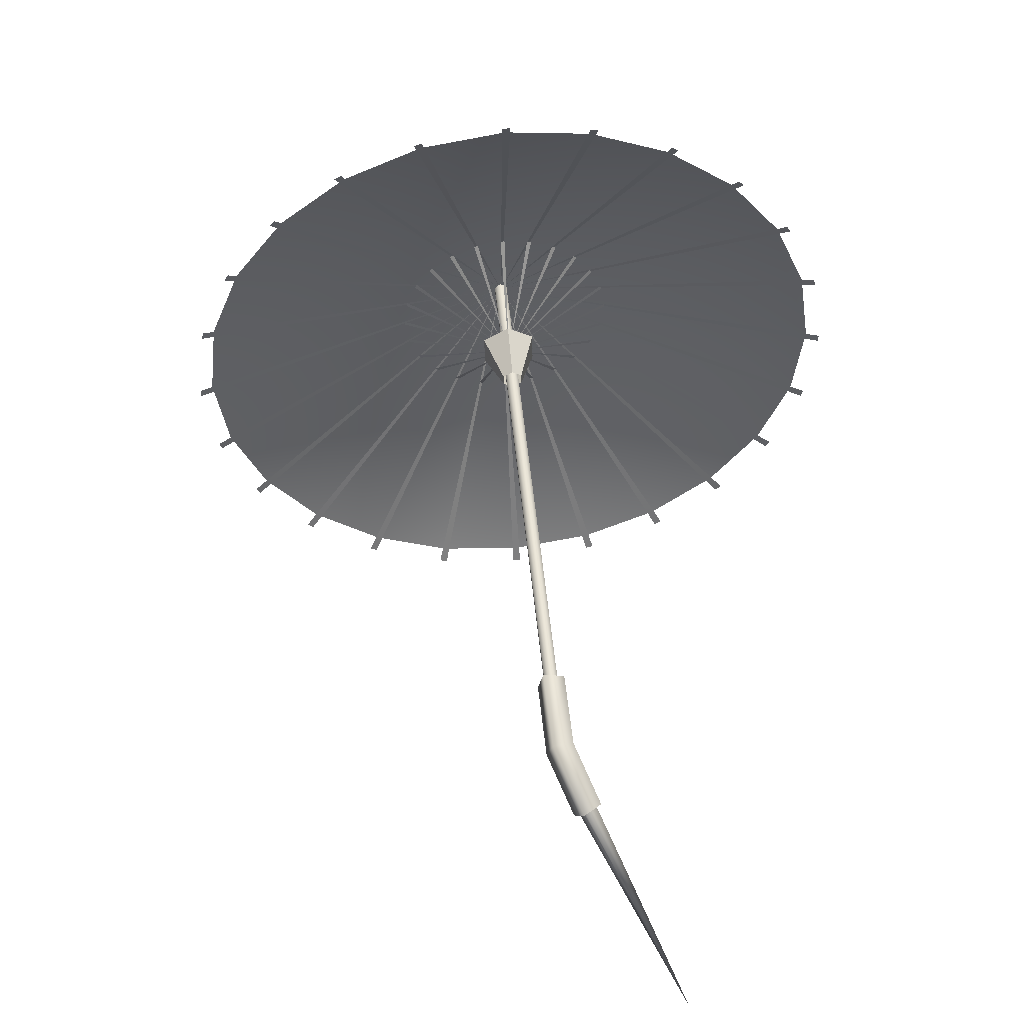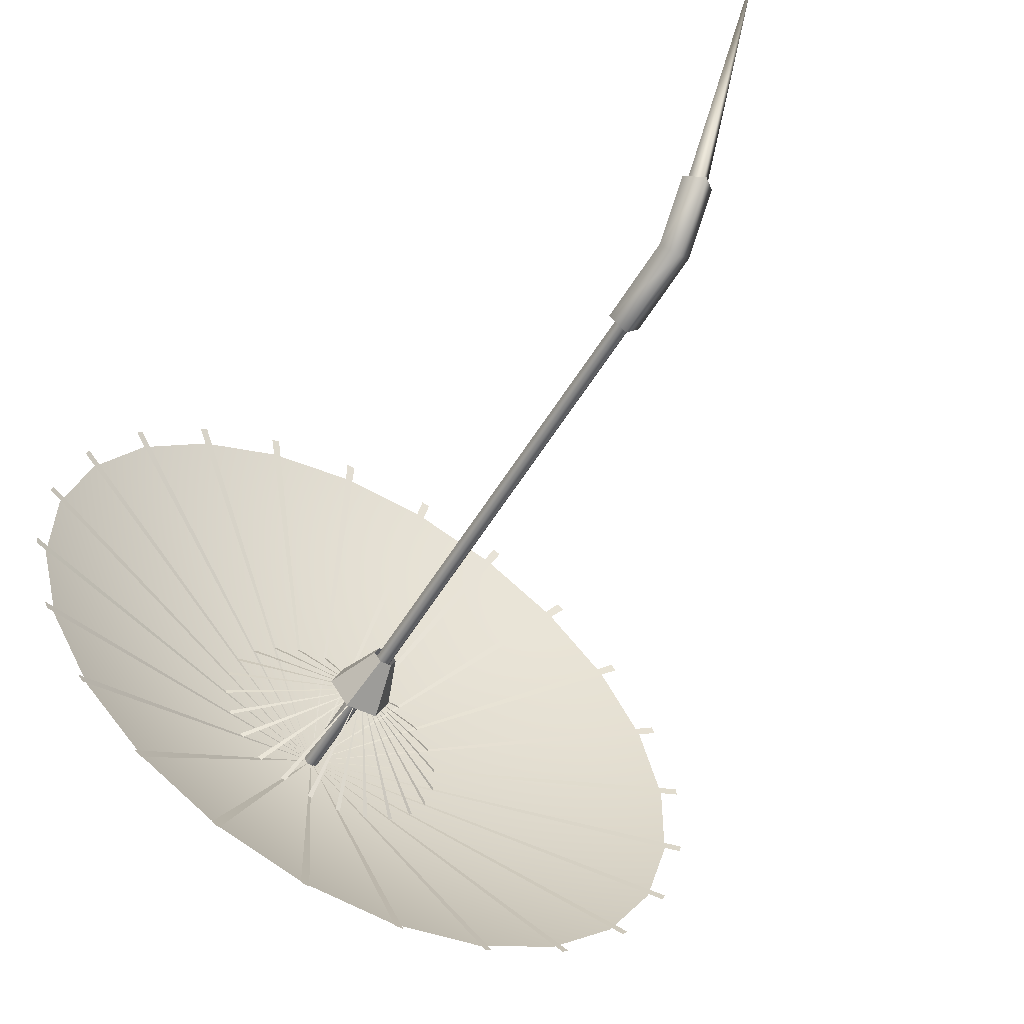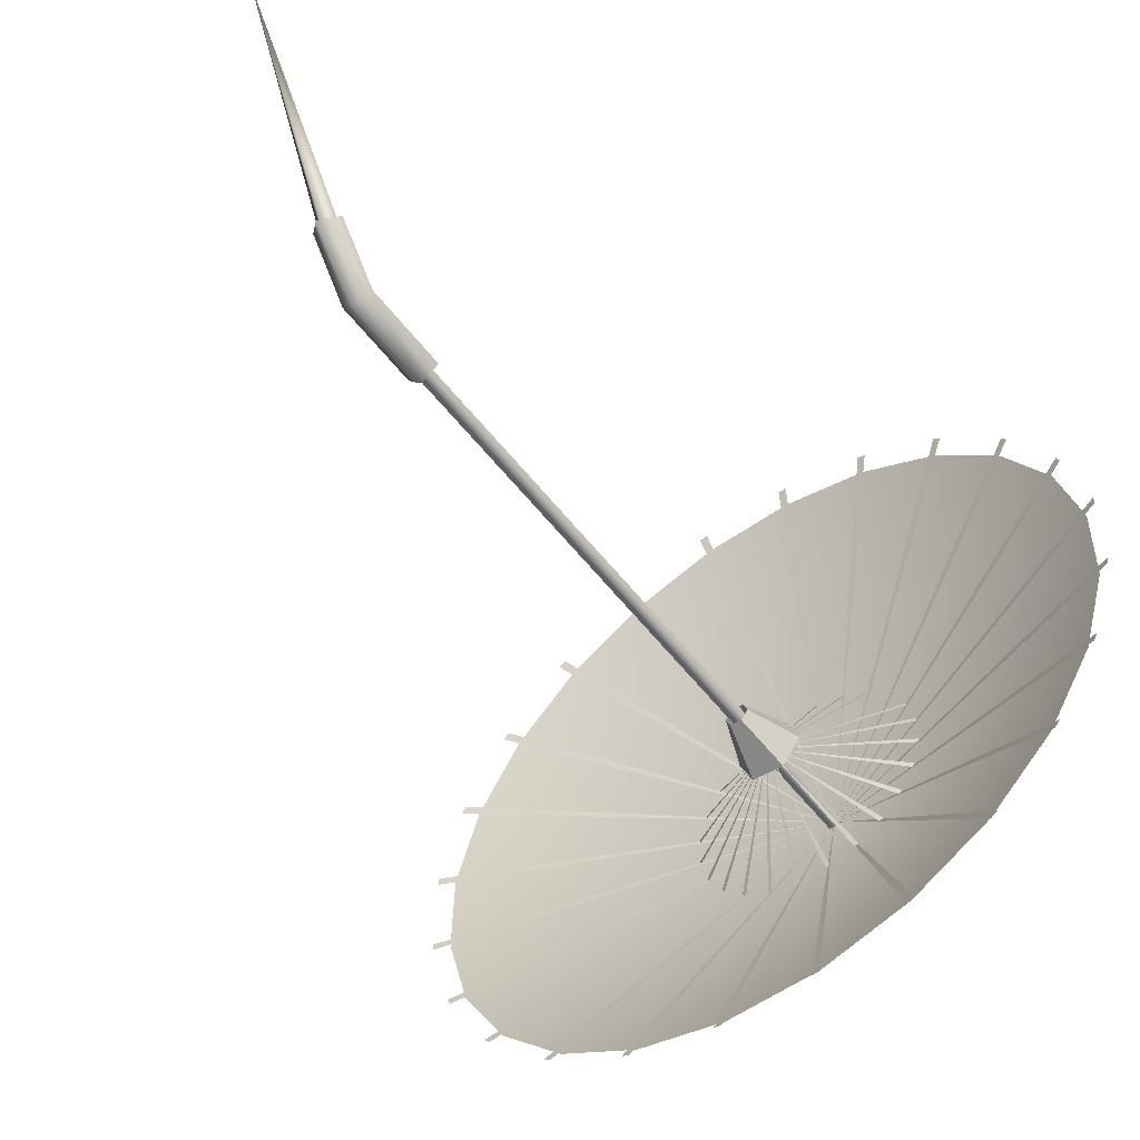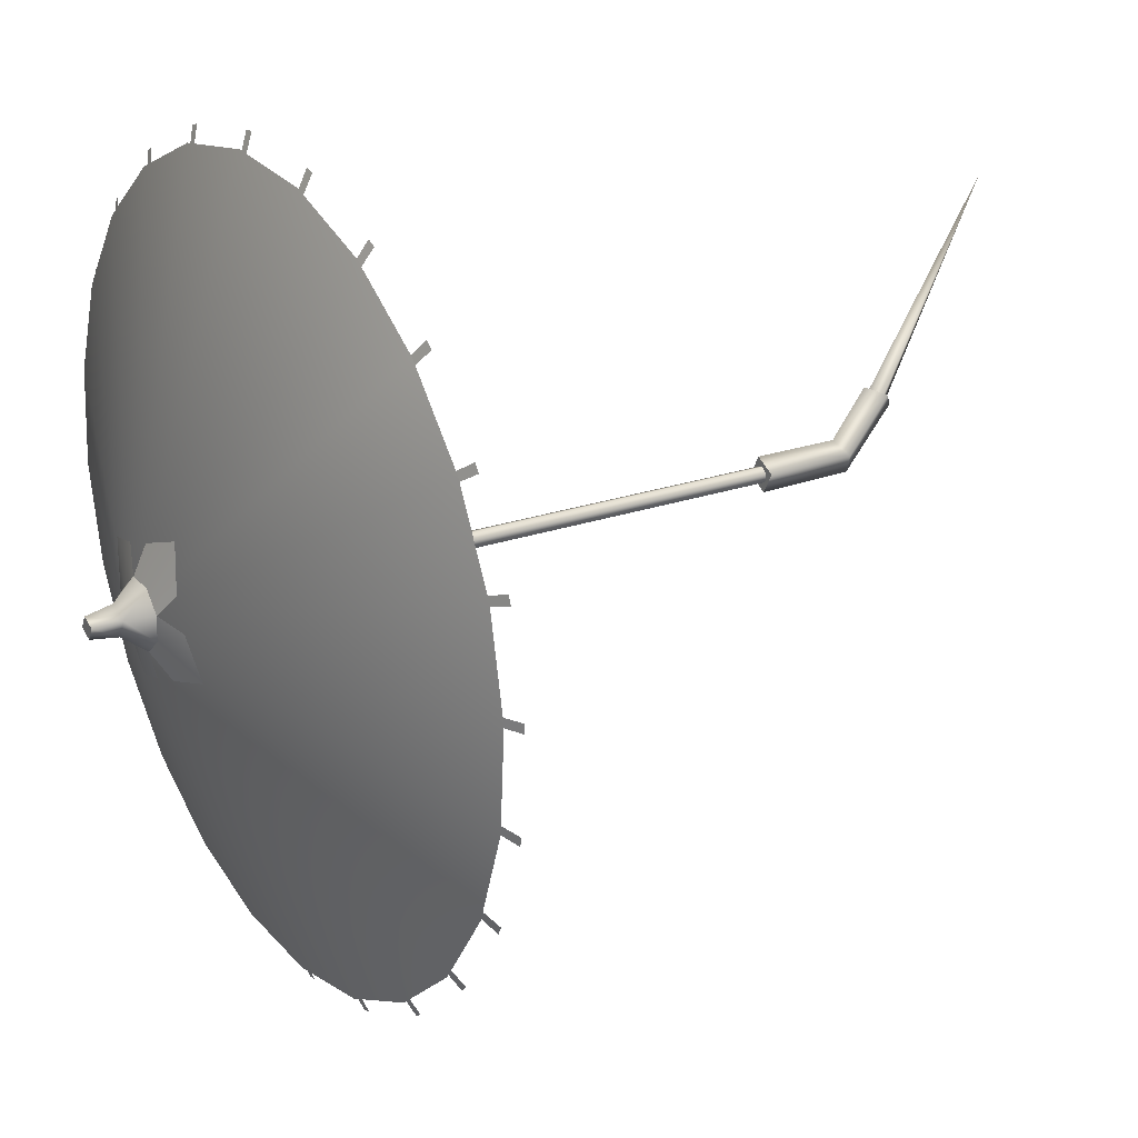
<metadata>
{"format":"obj","ext":"obj","renderer":"f3d","projection":"perspective","resolution":1024,"background":"white","views":[{"elev":-50.0,"azim":-148.5,"up":"+Y"},{"elev":-44.5,"azim":-31.4,"up":"+Z"},{"elev":-42.8,"azim":37.8,"up":"+Z"},{"elev":2.8,"azim":-121.0,"up":"+Z"}]}
</metadata>
<code>
g Wing_Bangasa_LOD1
v -1.431e-06 2.076 -0.84
v 0.05367 2.072 -0.8618
v 0.1414 2.051 -0.7678
v 0.03826 2.066 -0.7743
v 0.1382 2.046 -0.8722
v 0.0759 2.061 -0.9143
v 0.0759 2.061 -0.9143
v 0.05367 2.05 -0.9669
v 0.1414 1.993 -1.045
v 0.1382 2.03 -0.9471
v 0.03826 2.01 -1.045
v -1.431e-06 2.045 -0.9886
v -1.431e-06 2.045 -0.9886
v -0.05367 2.05 -0.9669
v -0.1414 1.993 -1.045
v -0.03826 2.01 -1.045
v -0.1382 2.03 -0.9471
v -0.0759 2.061 -0.9143
v -0.0759 2.061 -0.9143
v -0.05367 2.072 -0.8618
v -0.1414 2.051 -0.7678
v -0.1382 2.046 -0.8722
v -0.03826 2.066 -0.7743
v -1.431e-06 2.076 -0.84
v 0.8504 1.731 -1.078
v 0.7625 1.688 -1.286
v -1.431e-06 2.08 -0.9184
v 0.6226 1.65 -1.465
v 0.4402 1.622 -1.602
v 0.2279 1.604 -1.688
v -1.431e-06 1.598 -1.717
v -0.2279 1.604 -1.688
v -0.4402 1.622 -1.602
v -0.6226 1.65 -1.465
v -0.7625 1.688 -1.286
v -0.8505 1.731 -1.078
v -0.8805 1.777 -0.8554
v -0.8505 1.824 -0.6323
v -0.7625 1.867 -0.4244
v -0.6226 1.904 -0.2459
v -0.4402 1.933 -0.1089
v -0.2279 1.95 -0.02283
v -1.431e-06 1.957 0.006535
v 0.2279 1.95 -0.02283
v 0.4402 1.933 -0.1089
v 0.6226 1.904 -0.2459
v 0.7625 1.867 -0.4244
v 0.8504 1.824 -0.6323
v 0.8805 1.777 -0.8554
v 0.8504 1.731 -1.078
v -1.431e-06 2.084 -0.9192
v 0.7625 1.688 -1.286
v 0.6226 1.65 -1.465
v 0.4402 1.622 -1.602
v 0.2279 1.604 -1.688
v -1.431e-06 1.598 -1.717
v -0.2279 1.604 -1.688
v -0.4402 1.622 -1.602
v -0.6226 1.65 -1.465
v -0.7625 1.688 -1.286
v -0.8505 1.731 -1.078
v -0.8805 1.777 -0.8554
v -0.8505 1.824 -0.6323
v -0.7625 1.867 -0.4244
v -0.6226 1.904 -0.2459
v -0.4402 1.933 -0.1089
v -0.2279 1.95 -0.02283
v -1.431e-06 1.957 0.006535
v 0.2279 1.95 -0.02283
v 0.4402 1.933 -0.1089
v 0.6226 1.904 -0.2459
v 0.7625 1.867 -0.4244
v 0.8504 1.824 -0.6323
v 0.8805 1.777 -0.8554
v 0.01 0.596 -0.6381
v 0.01 2.072 -0.8991
v 0.02 2.069 -0.916
v 0.02 0.5929 -0.6552
v 0.01 2.065 -0.933
v 0.01 0.5898 -0.6722
v -0.01 2.065 -0.933
v -0.01 0.5898 -0.6722
v -0.02 2.069 -0.916
v -0.02 0.5929 -0.6552
v -0.01 2.072 -0.8991
v -0.01 0.596 -0.6381
v 0.01 2.072 -0.8991
v 0.01 0.596 -0.6381
v 0.04 0.3813 -0.6157
v -1.431e-06 0.3625 -0.651
v -1.431e-06 0.2425 -0.4993
v 0.04 0.278 -0.4808
v -0.04 0.3813 -0.6157
v -0.04 0.278 -0.4808
v -1.431e-06 0.4001 -0.5804
v -1.431e-06 0.3134 -0.4623
v 0.04 0.3813 -0.6157
v 0.04 0.278 -0.4808
v 0.04 0.5929 -0.6552
v -1.431e-06 0.6 -0.6158
v -0.04 0.5929 -0.6552
v -1.431e-06 0.5858 -0.6945
v 0.04 0.5929 -0.6552
v 0.04 0.5929 -0.6552
v -1.431e-06 0.5929 -0.6552
v -1.431e-06 0.5858 -0.6945
v -0.04 0.5929 -0.6552
v -1.431e-06 0.6 -0.6158
v -1.431e-06 -0.008418 0.0243
v 0.02624 0.288 -0.4971
v -1.431e-06 0.265 -0.5097
v -1.431e-06 -0.008418 0.0243
v -0.02624 0.288 -0.4971
v -1.431e-06 -0.008418 0.0243
v -1.431e-06 0.311 -0.4845
v -1.431e-06 -0.008418 0.0243
v 0.02624 0.288 -0.4971
v 0.08197 1.818 -0.8706
v 0.03 1.691 -0.8477
v 0.015 1.695 -0.8221
v 0.04098 1.83 -0.8008
v 0.04098 1.805 -0.9405
v 0.015 1.686 -0.8732
v 0.03 1.691 -0.8477
v 0.08197 1.818 -0.8706
v -0.04099 1.805 -0.9405
v -0.015 1.686 -0.8732
v 0.015 1.686 -0.8732
v 0.04098 1.805 -0.9405
v -0.08197 1.818 -0.8706
v -0.03 1.691 -0.8477
v -0.015 1.686 -0.8732
v -0.04099 1.805 -0.9405
v -0.04099 1.83 -0.8008
v -0.015 1.695 -0.8221
v -0.03 1.691 -0.8477
v -0.08197 1.818 -0.8706
v 0.04098 1.83 -0.8008
v 0.015 1.695 -0.8221
v -0.015 1.695 -0.8221
v -0.04099 1.83 -0.8008
v 0.05367 2.05 -0.9669
v -1.431e-06 2.105 -0.9581
v -1.431e-06 2.045 -0.9886
v -0.05367 2.05 -0.9669
v -0.03378 2.112 -0.9251
v -0.0759 2.061 -0.9143
v -0.05367 2.072 -0.8618
v -0.02344 2.174 -0.9379
v -1.431e-06 2.179 -0.9149
v -1.431e-06 2.119 -0.892
v -1.431e-06 2.076 -0.84
v 0.05367 2.072 -0.8618
v -1.431e-06 2.169 -0.9608
v 0.03377 2.112 -0.9251
v 0.0759 2.061 -0.9143
v 0.05367 2.05 -0.9669
v 0.02345 2.174 -0.9379
v -1.431e-06 2.174 -0.9379
v -0.02344 2.174 -0.9379
v -1.431e-06 2.169 -0.9608
v -1.431e-06 2.179 -0.9149
v 0.02345 2.174 -0.9379
v 0.02345 2.174 -0.9379
v -1.431e-06 2.169 -0.9608
v -1.431e-06 2.105 -0.9581
v 0.03377 2.112 -0.9251
v 0.05367 2.05 -0.9669
v -1.431e-06 2.07 -0.9162
v 0.01075 1.941 0.04356
v -0.01075 1.941 0.04356
v 0.01075 1.941 0.04356
v -1.431e-06 2.07 -0.9162
v -0.01075 1.941 0.04356
v -1.431e-06 1.807 -0.8687
v -0.005869 2.025 -0.6005
v 0.005866 2.025 -0.6005
v -1.431e-06 2.07 -0.9162
v 0.2468 1.934 0.01036
v 0.226 1.935 0.01581
v 0.2468 1.934 0.01036
v -1.431e-06 2.07 -0.9162
v 0.226 1.935 0.01581
v -1.431e-06 1.807 -0.8687
v 0.07198 2.023 -0.609
v 0.08331 2.022 -0.612
v -1.431e-06 2.07 -0.9162
v 0.4661 1.915 -0.08151
v 0.4474 1.917 -0.07099
v 0.4661 1.915 -0.08151
v -1.431e-06 2.07 -0.9162
v 0.4474 1.917 -0.07099
v -1.431e-06 1.807 -0.8687
v 0.1449 2.017 -0.6369
v 0.1551 2.016 -0.6427
v -1.431e-06 2.07 -0.9162
v 0.6535 1.885 -0.2258
v 0.6383 1.888 -0.2109
v 0.6535 1.885 -0.2258
v -1.431e-06 2.07 -0.9162
v 0.6383 1.888 -0.2109
v -1.431e-06 1.807 -0.8687
v 0.208 2.008 -0.6824
v 0.2163 2.006 -0.6905
v -1.431e-06 2.07 -0.9162
v 0.7965 1.846 -0.4127
v 0.7857 1.85 -0.3945
v 0.7965 1.846 -0.4127
v -1.431e-06 2.07 -0.9162
v 0.7857 1.85 -0.3945
v -1.431e-06 1.807 -0.8687
v 0.2569 1.995 -0.7423
v 0.2627 1.993 -0.7523
v -1.431e-06 2.07 -0.9162
v 0.8852 1.801 -0.6294
v 0.8796 1.805 -0.6091
v 0.8852 1.801 -0.6294
v -1.431e-06 2.07 -0.9162
v 0.8796 1.805 -0.6091
v -1.431e-06 1.807 -0.8687
v 0.2883 1.981 -0.8126
v 0.2913 1.978 -0.8237
v -1.431e-06 2.07 -0.9162
v 0.9135 1.753 -0.8612
v 0.9135 1.757 -0.8402
v 0.9135 1.753 -0.8612
v -1.431e-06 2.07 -0.9162
v 0.9135 1.757 -0.8402
v -1.431e-06 1.807 -0.8687
v 0.3 1.965 -0.8884
v 0.3 1.962 -0.8999
v -1.431e-06 2.07 -0.9162
v 0.8796 1.705 -1.092
v 0.8852 1.709 -1.072
v 0.8796 1.705 -1.092
v -1.431e-06 2.07 -0.9162
v 0.8852 1.709 -1.072
v -1.431e-06 1.807 -0.8687
v 0.2913 1.949 -0.9646
v 0.2883 1.947 -0.9757
v -1.431e-06 2.07 -0.9162
v 0.7857 1.66 -1.307
v 0.7965 1.664 -1.289
v 0.7857 1.66 -1.307
v -1.431e-06 2.07 -0.9162
v 0.7965 1.664 -1.289
v -1.431e-06 1.807 -0.8687
v 0.2627 1.934 -1.036
v 0.2569 1.932 -1.046
v -1.431e-06 2.07 -0.9162
v 0.6383 1.622 -1.49
v 0.6535 1.625 -1.476
v 0.6383 1.622 -1.49
v -1.431e-06 2.07 -0.9162
v 0.6535 1.625 -1.476
v -1.431e-06 1.807 -0.8687
v 0.2163 1.921 -1.098
v 0.208 1.92 -1.106
v -1.431e-06 2.07 -0.9162
v 0.4474 1.593 -1.63
v 0.4661 1.595 -1.62
v 0.4474 1.593 -1.63
v -1.431e-06 2.07 -0.9162
v 0.4661 1.595 -1.62
v -1.431e-06 1.807 -0.8687
v 0.1551 1.911 -1.146
v 0.1449 1.91 -1.151
v -1.431e-06 2.07 -0.9162
v 0.226 1.575 -1.717
v 0.2468 1.576 -1.712
v 0.226 1.575 -1.717
v -1.431e-06 2.07 -0.9162
v 0.2468 1.576 -1.712
v -1.431e-06 1.807 -0.8687
v 0.08331 1.905 -1.176
v 0.07198 1.904 -1.179
v -1.431e-06 2.07 -0.9162
v -0.01075 1.569 -1.745
v 0.01075 1.569 -1.745
v -0.01075 1.569 -1.745
v -1.431e-06 2.07 -0.9162
v 0.01075 1.569 -1.745
v -1.431e-06 1.807 -0.8687
v 0.005866 1.903 -1.188
v -0.005869 1.903 -1.188
v -1.431e-06 2.07 -0.9162
v -0.2468 1.576 -1.712
v -0.2261 1.575 -1.717
v -0.2468 1.576 -1.712
v -1.431e-06 2.07 -0.9162
v -0.2261 1.575 -1.717
v -1.431e-06 1.807 -0.8687
v -0.07198 1.904 -1.179
v -0.08331 1.905 -1.176
v -1.431e-06 2.07 -0.9162
v -0.4661 1.595 -1.62
v -0.4474 1.593 -1.63
v -0.4661 1.595 -1.62
v -1.431e-06 2.07 -0.9162
v -0.4474 1.593 -1.63
v -1.431e-06 1.807 -0.8687
v -0.1449 1.91 -1.151
v -0.1551 1.911 -1.146
v -1.431e-06 2.07 -0.9162
v -0.6535 1.625 -1.476
v -0.6383 1.622 -1.49
v -0.6535 1.625 -1.476
v -1.431e-06 2.07 -0.9162
v -0.6383 1.622 -1.49
v -1.431e-06 1.807 -0.8687
v -0.208 1.92 -1.106
v -0.2163 1.921 -1.098
v -1.431e-06 2.07 -0.9162
v -0.7965 1.664 -1.289
v -0.7857 1.66 -1.307
v -0.7965 1.664 -1.289
v -1.431e-06 2.07 -0.9162
v -0.7857 1.66 -1.307
v -1.431e-06 1.807 -0.8687
v -0.2569 1.932 -1.046
v -0.2627 1.934 -1.036
v -0.8852 1.709 -1.072
v -1.431e-06 2.07 -0.9162
v -0.8796 1.705 -1.092
v -1.431e-06 2.07 -0.9162
v -0.8852 1.709 -1.072
v -0.8796 1.705 -1.092
v -1.431e-06 1.807 -0.8687
v -0.2883 1.947 -0.9757
v -0.2913 1.949 -0.9646
v -1.431e-06 2.07 -0.9162
v -0.9135 1.757 -0.8402
v -0.9135 1.753 -0.8612
v -0.9135 1.757 -0.8402
v -1.431e-06 2.07 -0.9162
v -0.9135 1.753 -0.8612
v -1.431e-06 1.807 -0.8687
v -0.3 1.962 -0.8999
v -0.3 1.965 -0.8884
v -1.431e-06 2.07 -0.9162
v -0.8796 1.805 -0.6091
v -0.8852 1.801 -0.6294
v -0.8796 1.805 -0.6091
v -1.431e-06 2.07 -0.9162
v -0.8852 1.801 -0.6294
v -1.431e-06 1.807 -0.8687
v -0.2913 1.978 -0.8237
v -0.2883 1.981 -0.8126
v -1.431e-06 2.07 -0.9162
v -0.7857 1.85 -0.3945
v -0.7965 1.846 -0.4127
v -0.7857 1.85 -0.3945
v -1.431e-06 2.07 -0.9162
v -0.7965 1.846 -0.4127
v -1.431e-06 1.807 -0.8687
v -0.2627 1.993 -0.7523
v -0.2569 1.995 -0.7423
v -1.431e-06 2.07 -0.9162
v -0.6383 1.888 -0.2109
v -0.6535 1.885 -0.2258
v -0.6383 1.888 -0.2109
v -1.431e-06 2.07 -0.9162
v -0.6535 1.885 -0.2258
v -1.431e-06 1.807 -0.8687
v -0.2163 2.006 -0.6905
v -0.208 2.008 -0.6824
v -1.431e-06 2.07 -0.9162
v -0.4474 1.917 -0.07099
v -0.4661 1.915 -0.08151
v -0.4474 1.917 -0.07099
v -1.431e-06 2.07 -0.9162
v -0.4661 1.915 -0.08151
v -1.431e-06 1.807 -0.8687
v -0.1551 2.016 -0.6427
v -0.1449 2.017 -0.6369
v -1.431e-06 2.07 -0.9162
v -0.2261 1.935 0.01581
v -0.2468 1.934 0.01036
v -0.2261 1.935 0.01581
v -1.431e-06 2.07 -0.9162
v -0.2468 1.934 0.01036
v -1.431e-06 1.807 -0.8687
v -0.08331 2.022 -0.612
v -0.07198 2.023 -0.609
g Wing_Bangasa_LOD1_0
f 3 2 1
f 4 3 1
f 3 5 2
f 5 6 2
f 9 8 7
f 10 9 7
f 9 11 8
f 11 12 8
f 15 14 13
f 16 15 13
f 15 17 14
f 17 18 14
f 21 20 19
f 22 21 19
f 21 23 20
f 23 24 20
f 27 26 25
f 27 28 26
f 27 29 28
f 27 30 29
f 27 31 30
f 27 32 31
f 27 33 32
f 27 34 33
f 27 35 34
f 27 36 35
f 27 37 36
f 27 38 37
f 27 39 38
f 27 40 39
f 27 41 40
f 27 42 41
f 27 43 42
f 27 44 43
f 27 45 44
f 27 46 45
f 27 47 46
f 27 48 47
f 27 49 48
f 27 25 49
f 52 51 50
f 53 51 52
f 54 51 53
f 55 51 54
f 56 51 55
f 57 51 56
f 58 51 57
f 59 51 58
f 60 51 59
f 61 51 60
f 62 51 61
f 63 51 62
f 64 51 63
f 65 51 64
f 66 51 65
f 67 51 66
f 68 51 67
f 69 51 68
f 70 51 69
f 71 51 70
f 72 51 71
f 73 51 72
f 74 51 73
f 50 51 74
f 77 76 75
f 78 77 75
f 79 77 78
f 80 79 78
f 81 79 80
f 82 81 80
f 83 81 82
f 84 83 82
f 85 83 84
f 86 85 84
f 87 85 86
f 88 87 86
f 91 90 89
f 92 91 89
f 93 90 91
f 94 93 91
f 95 93 94
f 96 95 94
f 97 95 96
f 98 97 96
f 97 99 95
f 99 100 95
f 95 100 93
f 100 101 93
f 93 101 90
f 101 102 90
f 90 102 89
f 102 103 89
f 106 105 104
f 107 105 106
f 108 105 107
f 104 105 108
f 111 110 109
f 113 111 112
f 115 113 114
f 117 115 116
f 120 119 118
f 121 120 118
f 124 123 122
f 125 124 122
f 128 127 126
f 129 128 126
f 132 131 130
f 133 132 130
f 136 135 134
f 137 136 134
f 140 139 138
f 141 140 138
f 144 143 142
f 145 143 144
f 143 145 146
f 147 146 145
f 148 146 147
f 143 146 149
f 149 146 150
f 146 151 150
f 148 151 146
f 152 151 148
f 153 151 152
f 154 143 149
f 151 155 150
f 151 153 155
f 156 155 153
f 157 155 156
f 155 158 150
f 161 160 159
f 160 162 159
f 162 163 159
f 163 161 159
f 166 165 164
f 167 166 164
f 167 168 166
f 171 170 169
f 174 173 172
f 177 176 175
f 180 179 178
f 183 182 181
f 186 185 184
f 189 188 187
f 192 191 190
f 195 194 193
f 198 197 196
f 201 200 199
f 204 203 202
f 207 206 205
f 210 209 208
f 213 212 211
f 216 215 214
f 219 218 217
f 222 221 220
f 225 224 223
f 228 227 226
f 231 230 229
f 234 233 232
f 237 236 235
f 240 239 238
f 243 242 241
f 246 245 244
f 249 248 247
f 252 251 250
f 255 254 253
f 258 257 256
f 261 260 259
f 264 263 262
f 267 266 265
f 270 269 268
f 273 272 271
f 276 275 274
f 279 278 277
f 282 281 280
f 285 284 283
f 288 287 286
f 291 290 289
f 294 293 292
f 297 296 295
f 300 299 298
f 303 302 301
f 306 305 304
f 309 308 307
f 312 311 310
f 315 314 313
f 318 317 316
f 321 320 319
f 324 323 322
f 327 326 325
f 330 329 328
f 333 332 331
f 336 335 334
f 339 338 337
f 342 341 340
f 345 344 343
f 348 347 346
f 351 350 349
f 354 353 352
f 357 356 355
f 360 359 358
f 363 362 361
f 366 365 364
f 369 368 367
f 372 371 370
f 375 374 373
f 378 377 376
f 381 380 379
f 384 383 382

</code>
